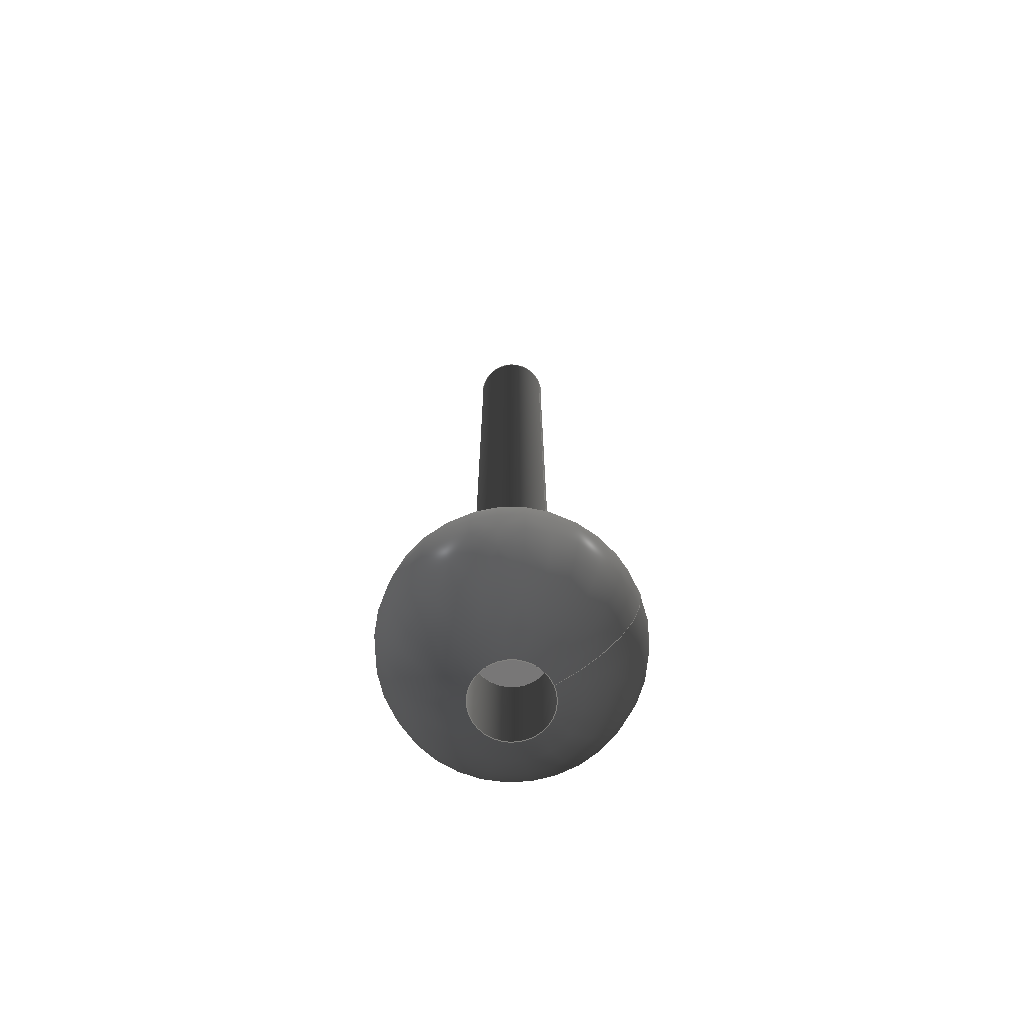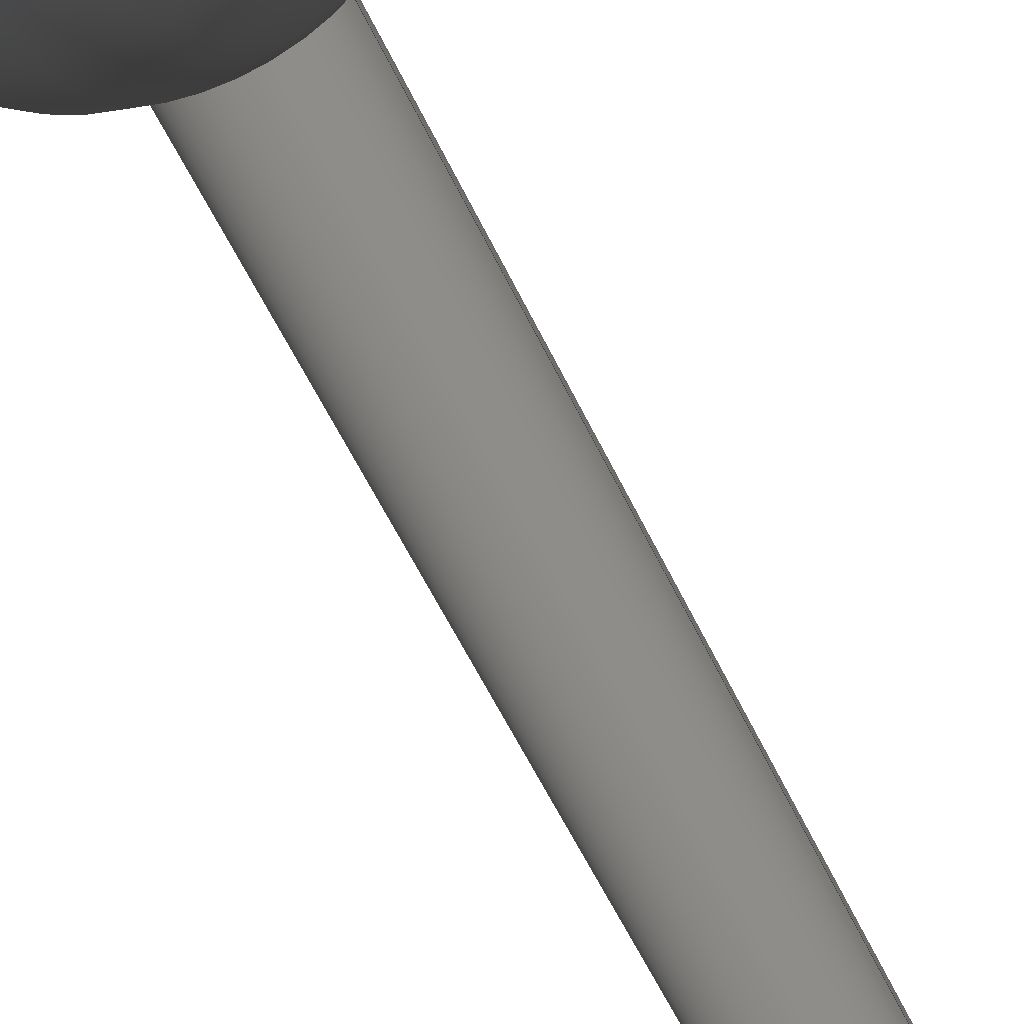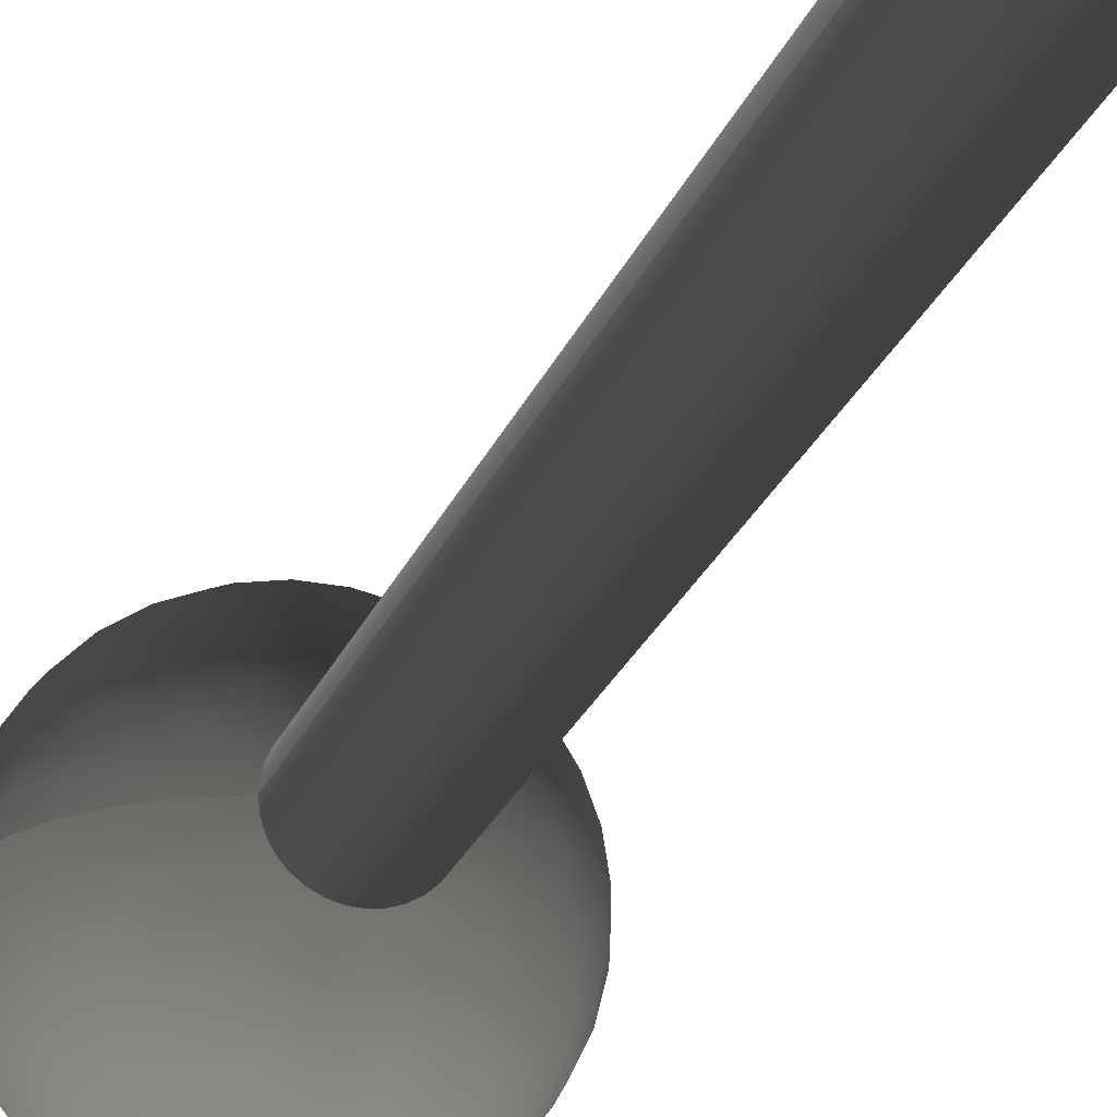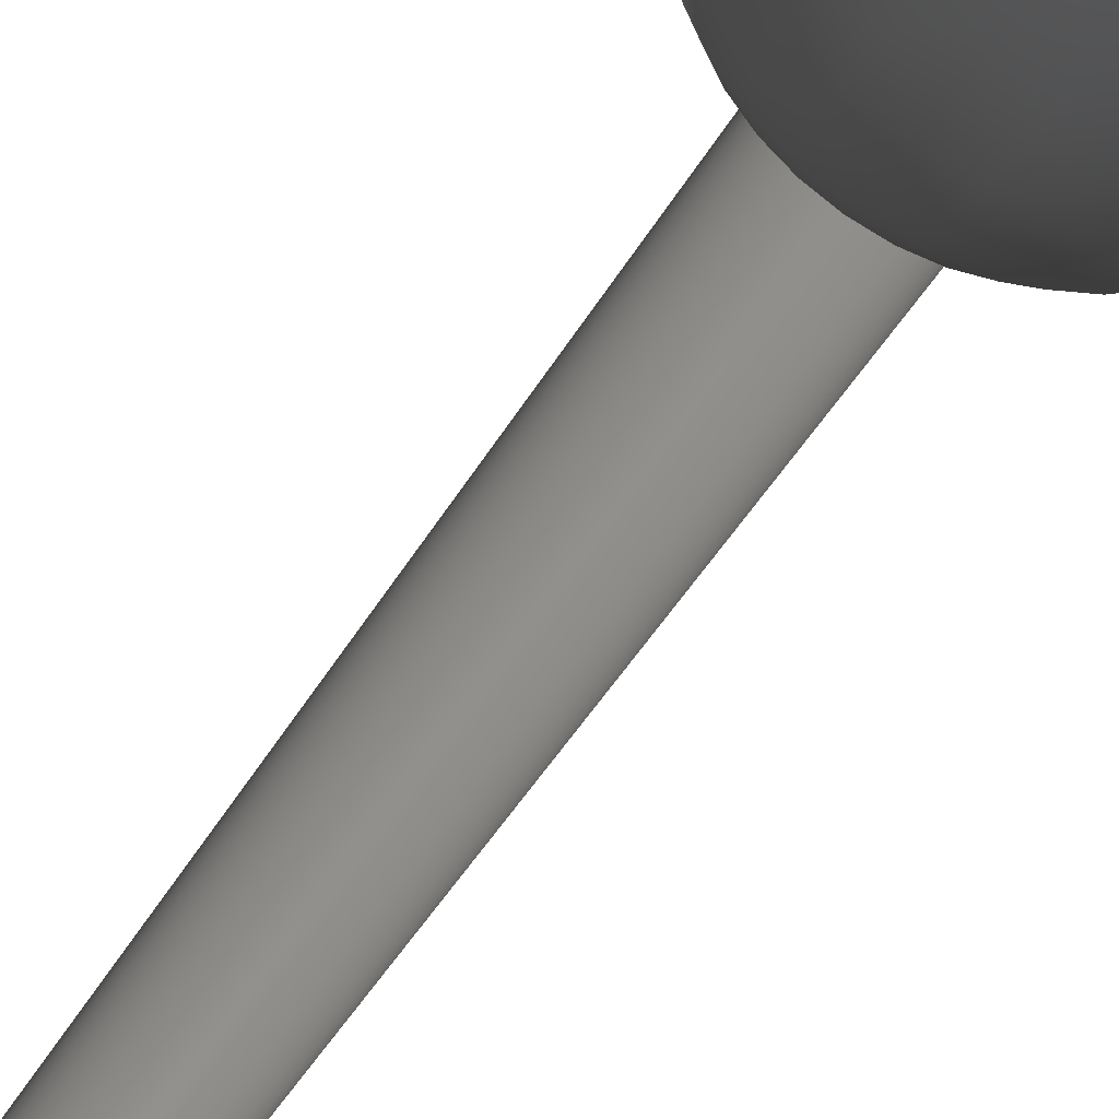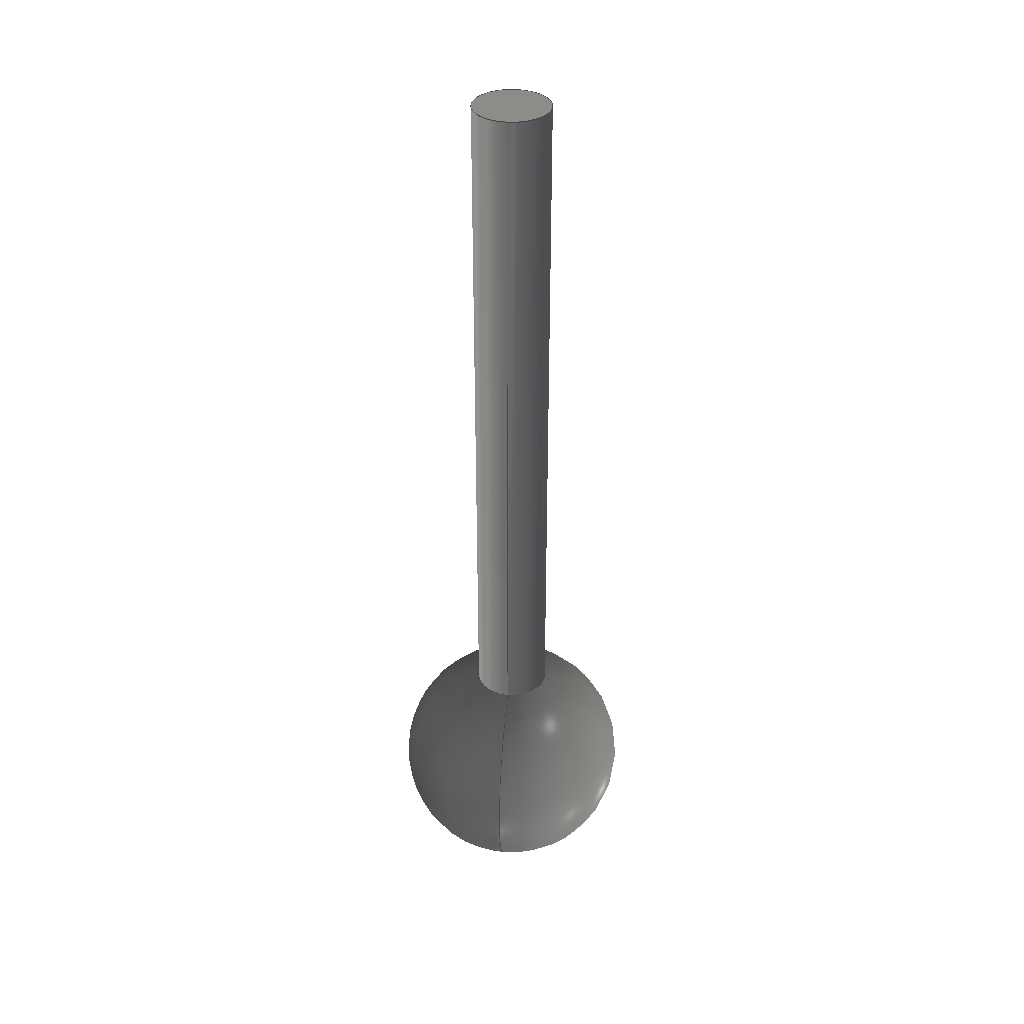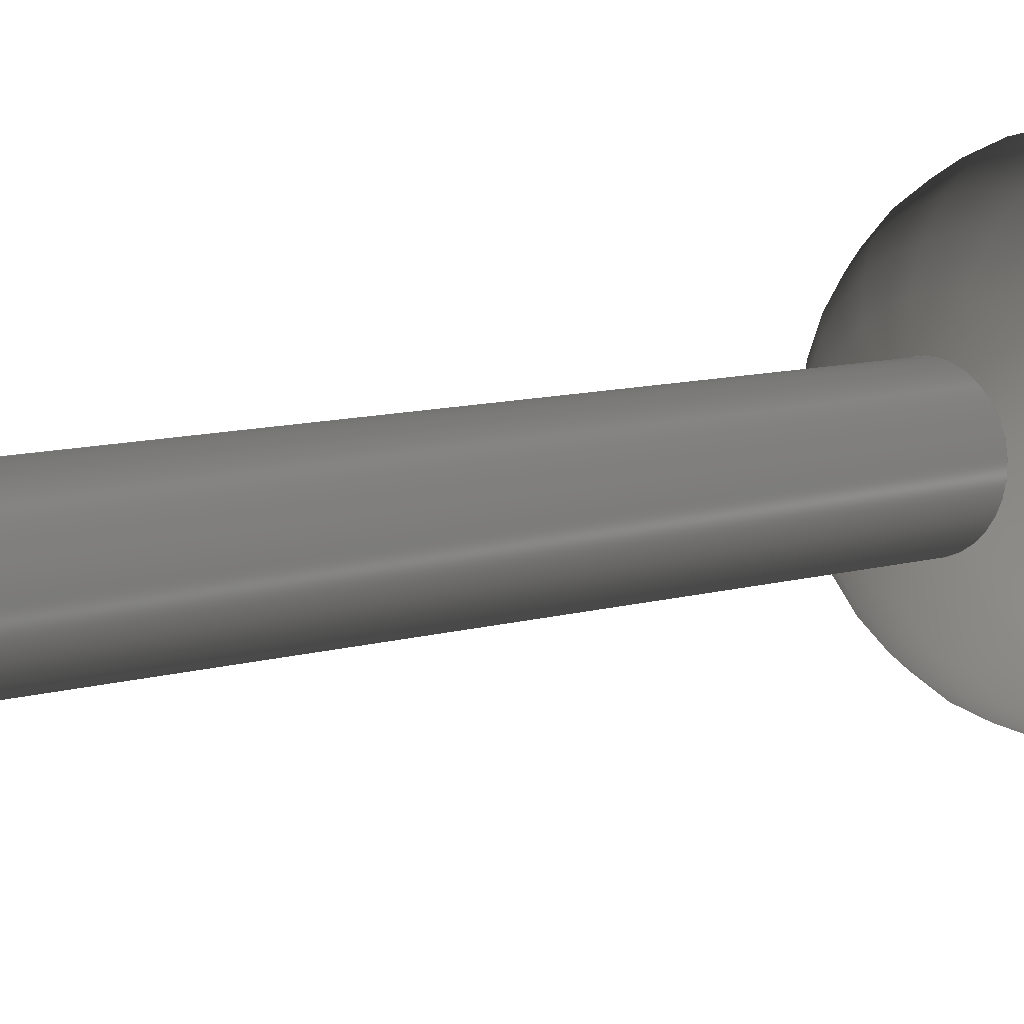
<metadata>
{"format":"iges","ext":"iges","renderer":"f3d","projection":"perspective","resolution":1024,"background":"white","views":[{"elev":-70.1,"azim":22.5,"up":"+Y"},{"elev":-50.5,"azim":23.3,"up":"+Z"},{"elev":-23.3,"azim":162.7,"up":"+Z"},{"elev":-38.8,"azim":-25.5,"up":"+Z"},{"elev":35.8,"azim":96.5,"up":"+Y"},{"elev":6.9,"azim":-137.3,"up":"+Z"}]}
</metadata>
<code>

,,31HOpen CASCADE IGES processor 6.8,13HFilename.iges,
16HOpen CASCADE 6.8,31HOpen CASCADE IGES processor 6.8,32,308,15,308,15,
,1,2,2HMM,1,0.01,15H2.017e+07,1e-07,61.79,,,11,0,
15H2.017e+07,;
     402       1       0       0       0       0       0       000000000
     402       0       0       1       1                               0
     144       2       0       0       0       0       0       000020000
     144       0       0       1       0                               0
     120       3       0       0       0       0       7       000010000
     120       0       0       1       0                               0
     124       4       0       0       0       0       0       000000000
     124       0       0       2       0                               0
     110       6       0       0       0       0       0       000010000
     110       0       0       1       0                               0
     100       7       0       0       0       0      13       000010000
     100       0       0       1       0                               0
     124       8       0       0       0       0       0       000000000
     124       0       0       2       0                               0
     142      10       0       0       0       0       0       000010500
     142       0       0       1       0                               0
     102      11       0       0       0       0       0       000010000
     102       0       0       1       0                               0
     110      12       0       0       0       0       0       000010000
     110       0       0       2       0                               0
     110      14       0       0       0       0       0       000010000
     110       0       0       2       0                               0
     110      16       0       0       0       0       0       000010000
     110       0       0       2       0                               0
     110      18       0       0       0       0       0       000010000
     110       0       0       2       0                               0
     102      20       0       0       0       0       0       000010000
     102       0       0       1       0                               0
     100      21       0       0       0       0      31       000010000
     100       0       0       1       0                               0
     124      22       0       0       0       0       0       000000000
     124       0       0       2       0                               0
     100      24       0       0       0       0      35       000010000
     100       0       0       2       0                               0
     124      26       0       0       0       0       0       000000000
     124       0       0       2       0                               0
     100      28       0       0       0       0      39       000010000
     100       0       0       1       0                               0
     124      29       0       0       0       0       0       000000000
     124       0       0       2       0                               0
     100      31       0       0       0       0      43       000010000
     100       0       0       1       0                               0
     124      32       0       0       0       0       0       000000000
     124       0       0       2       0                               0
     144      34       0       0       0       0       0       000020000
     144       0       0       1       0                               0
     120      35       0       0       0       0      49       000010000
     120       0       0       1       0                               0
     124      36       0       0       0       0       0       000000000
     124       0       0       2       0                               0
     110      38       0       0       0       0       0       000010000
     110       0       0       1       0                               0
     110      39       0       0       0       0       0       000010000
     110       0       0       1       0                               0
     142      40       0       0       0       0       0       000010500
     142       0       0       1       0                               0
     102      41       0       0       0       0       0       000010000
     102       0       0       1       0                               0
     110      42       0       0       0       0       0       000010000
     110       0       0       2       0                               0
     110      44       0       0       0       0       0       000010000
     110       0       0       2       0                               0
     110      46       0       0       0       0       0       000010000
     110       0       0       1       0                               0
     110      47       0       0       0       0       0       000010000
     110       0       0       1       0                               0
     102      48       0       0       0       0       0       000010000
     102       0       0       1       0                               0
     100      49       0       0       0       0      71       000010000
     100       0       0       1       0                               0
     124      50       0       0       0       0       0       000000000
     124       0       0       2       0                               0
     110      52       0       0       0       0       0       000010000
     110       0       0       1       0                               0
     100      53       0       0       0       0      77       000010000
     100       0       0       2       0                               0
     124      55       0       0       0       0       0       000000000
     124       0       0       2       0                               0
     110      57       0       0       0       0       0       000010000
     110       0       0       1       0                               0
     144      58       0       0       0       0       0       000020000
     144       0       0       1       0                               0
     108      59       0       0       0       0       0       000010000
     108       0       0       2       0                               0
     142      61       0       0       0       0       0       000010500
     142       0       0       1       0                               0
     100      62       0       0       0       0      89       000010000
     100       0       0       1       0                               0
     124      63       0       0       0       0       0       000000000
     124       0       0       2       0                               0
     144      65       0       0       0       0       0       000020000
     144       0       0       1       0                               0
     108      66       0       0       0       0       0       000010000
     108       0       0       2       0                               0
     142      68       0       0       0       0       0       000010500
     142       0       0       1       0                               0
     100      69       0       0       0       0      99       000010000
     100       0       0       1       0                               0
     124      70       0       0       0       0       0       000000000
     124       0       0       2       0                               0
     144      72       0       0       0       0       0       000020000
     144       0       0       1       0                               0
     120      73       0       0       0       0     105       000010000
     120       0       0       1       0                               0
     124      74       0       0       0       0       0       000000000
     124       0       0       2       0                               0
     110      76       0       0       0       0       0       000010000
     110       0       0       1       0                               0
     110      77       0       0       0       0       0       000010000
     110       0       0       1       0                               0
     142      78       0       0       0       0       0       000010500
     142       0       0       1       0                               0
     102      79       0       0       0       0       0       000010000
     102       0       0       1       0                               0
     110      80       0       0       0       0       0       000010000
     110       0       0       2       0                               0
     110      82       0       0       0       0       0       000010000
     110       0       0       2       0                               0
     110      84       0       0       0       0       0       000010000
     110       0       0       1       0                               0
     110      85       0       0       0       0       0       000010000
     110       0       0       1       0                               0
     102      86       0       0       0       0       0       000010000
     102       0       0       1       0                               0
     100      87       0       0       0       0     127       000010000
     100       0       0       1       0                               0
     124      88       0       0       0       0       0       000000000
     124       0       0       2       0                               0
     110      90       0       0       0       0       0       000010000
     110       0       0       1       0                               0
     100      91       0       0       0       0     133       000010000
     100       0       0       2       0                               0
     124      93       0       0       0       0       0       000000000
     124       0       0       2       0                               0
     110      95       0       0       0       0       0       000010000
     110       0       0       1       0                               0
402,5,3,45,81,91,101;                                            0000001
144,5,1,0,15;                                                    0000003
120,9,11,6.283,12.57;                               0000005
124,1,0,0,0,0,0,1,8.1,0,   0000007
-1,0,0;                                             0000007
110,0,0,1,0,0,0;                  0000009
100,0,0,0,2.5,-7.705,2.5,7.705;    0000011
124,1,0,0,0,0,0,-1,0,      0000013
0,1,-0,0;                                     0000013
142,0,5,17,27,3;                                                 0000015
102,4,19,21,23,25;                                               0000017
110,1.257,12.57,0,-1.257,12.57,  0000019
0;                                                         0000019
110,-1.257,12.57,0,-1.257,6.283,  0000021
0;                                                         0000021
110,-1.257,6.283,0,1.257,6.283,    0000023
0;                                                         0000023
110,1.257,6.283,0,1.257,12.57,    0000025
0;                                                         0000025
102,4,29,33,37,41;                                               0000027
100,0,0,0,2.5,-7.705,2.5,7.705;    0000029
124,1,0,0,0,0,-1,0,8.1,0,  0000031
0,-1,0;                                             0000031
100,0,0,0,2.5,-8.882e-15,2.5,           0000033
-8.882e-15;                                               0000033
124,1,0,0,0,0,0,1,0.3955,   0000035
0,-1,0,0;                                     0000035
100,0,0,0,2.5,-7.705,2.5,7.705;    0000037
124,1,0,0,0,0,1,0,8.1,0,   0000039
0,1,0;                                              0000039
100,0,0,0,2.5,0,2.5,0;             0000041
124,1,0,0,0,0,0,-1,15.8, 0000043
0,1,0,0;                                      0000043
144,47,1,0,55;                                                   0000045
120,51,53,-3.553e-15,6.283;                         0000047
124,1,0,0,0,0,0,-1,61.4,       0000049
0,1,-0,0;                                     0000049
110,0,0,1,0,0,0;                  0000051
110,2.5,0,0,2.5,0,45.59;                0000053
142,0,47,57,67,3;                                                0000055
102,4,59,61,63,65;                                               0000057
110,0,6.283,0,-3.06e-17,               0000059
-3.553e-15,0;                                       0000059
110,-3.06e-17,1.776e-15,0,1,               0000061
1.19e-14,0;                                        0000061
110,1,6.217e-15,0,1,6.283,0;          0000063
110,1,6.283,0,0,6.283,0;          0000065
102,4,69,73,75,79;                                               0000067
100,0,0,0,2.5,0,2.5,0;             0000069
124,1,0,0,0,0,0,-1,61.4,       0000071
0,1,0,0;                                      0000071
110,2.5,61.4,0,2.5,15.8,0;                 0000073
100,0,0,0,2.5,-8.882e-15,2.5,           0000075
-8.882e-15;                                               0000075
124,1,0,0,0,0,0,1,15.8,  0000077
0,-1,0,0;                                     0000077
110,2.5,15.8,0,2.5,61.4,0;                 0000079
144,83,1,0,85;                                                   0000081
108,-0,-1,-0,-61.4,0,0,61.4,0,      0000083
0;                                                         0000083
142,0,83,0,87,2;                                                 0000085
100,0,0,0,2.5,0,2.5,0;             0000087
124,1,0,0,0,0,0,-1,61.4,       0000089
0,1,0,0;                                      0000089
144,93,1,0,95;                                                   0000091
108,-0,-1,-0,-7.395,0,0,7.395,0,        0000093
0;                                                         0000093
142,0,93,0,97,2;                                                 0000095
100,0,0,0,2.5,0,2.5,0;             0000097
124,1,0,0,0,0,0,-1,7.395,        0000099
0,1,0,0;                                      0000099
144,103,1,0,111;                                                 0000101
120,107,109,-3.553e-15,6.283;                       0000103
124,1,0,0,0,0,0,-1,7.395,        0000105
0,1,-0,0;                                     0000105
110,0,0,1,0,0,0;                  0000107
110,2.5,0,0,2.5,0,7;                 0000109
142,0,103,113,123,3;                                             0000111
102,4,115,117,119,121;                                           0000113
110,0,6.283,0,-1.993e-16,               0000115
-3.553e-15,0;                                       0000115
110,-1.993e-16,1.776e-15,0,1,               0000117
3.331e-15,0;                                        0000117
110,1,-1.776e-15,0,1,6.283,0;         0000119
110,1,6.283,0,0,6.283,0;          0000121
102,4,125,129,131,135;                                           0000123
100,0,0,0,2.5,0,2.5,0;             0000125
124,1,0,0,0,0,0,-1,7.395,        0000127
0,1,0,0;                                      0000127
110,2.5,7.395,0,2.5,0.3955,0;                   0000129
100,0,0,0,2.5,-8.882e-15,2.5,           0000131
-8.882e-15;                                               0000131
124,1,0,0,0,0,0,1,0.3955,   0000133
0,-1,0,0;                                     0000133
110,2.5,0.3955,0,2.5,7.395,0;                   0000135
S      1G      4D    136P     95
</code>
